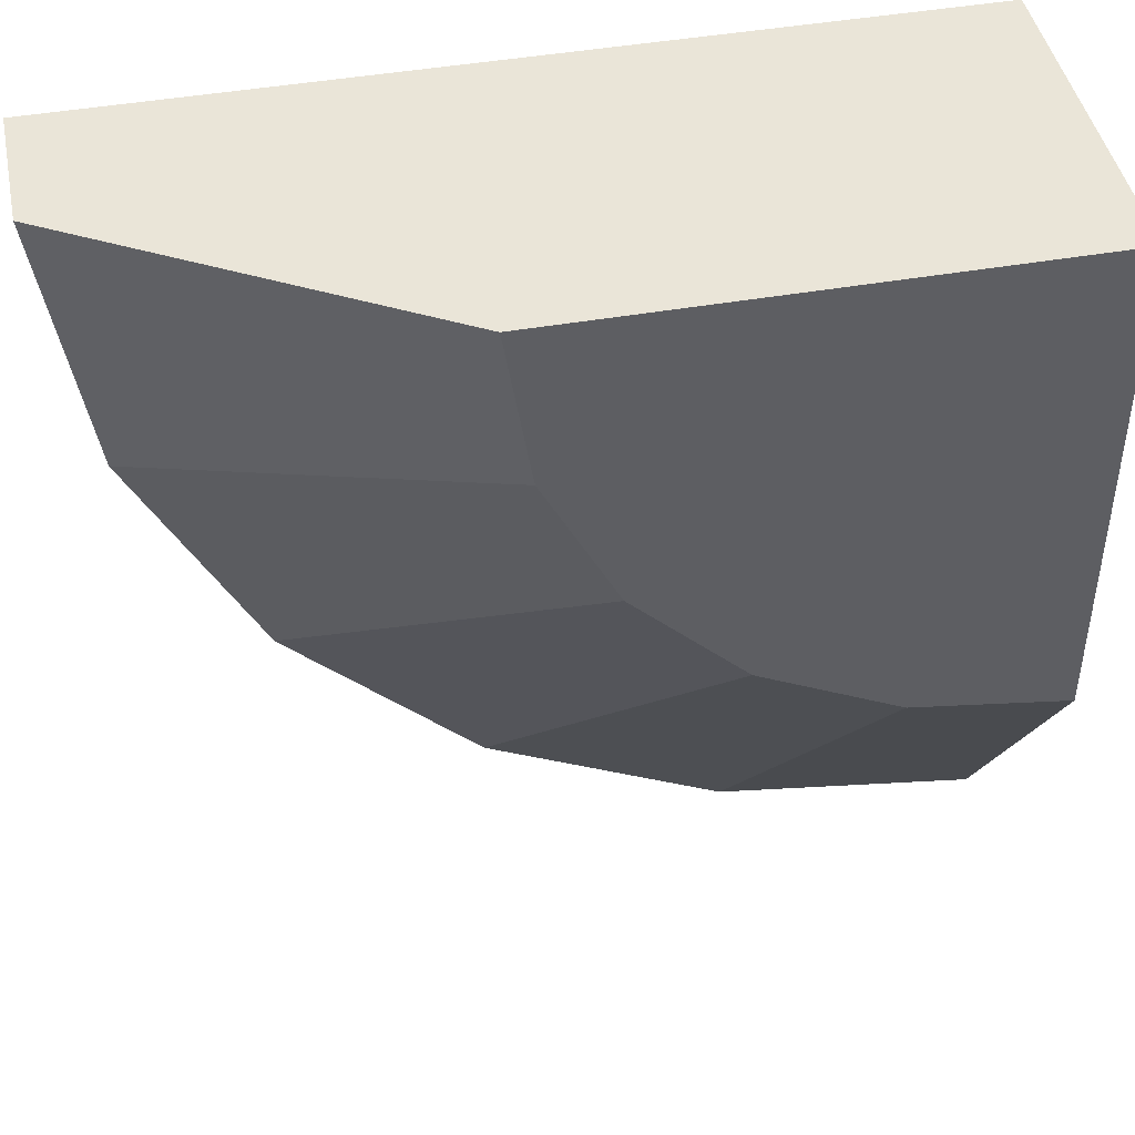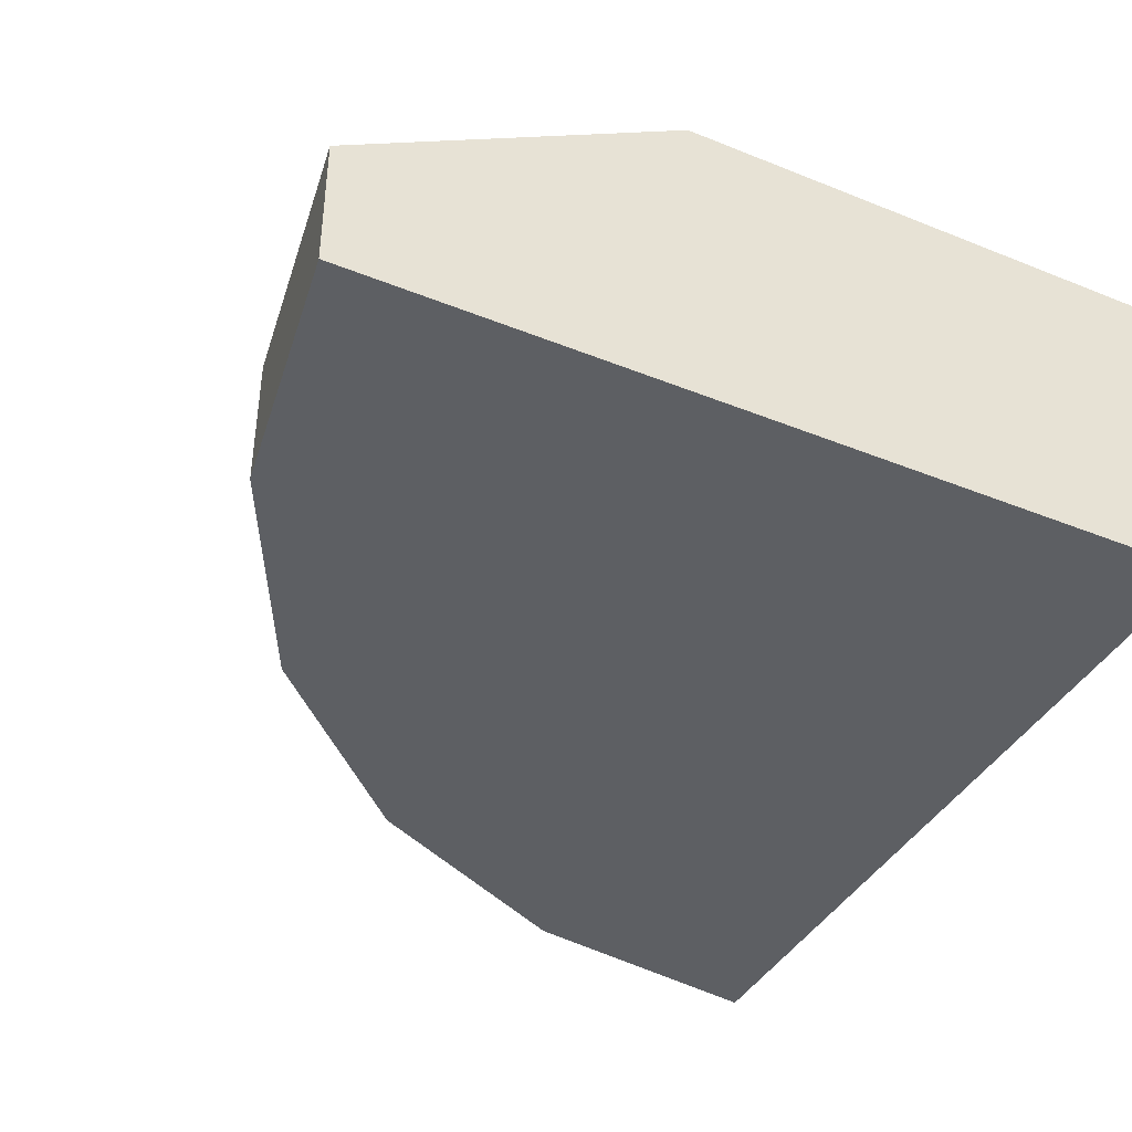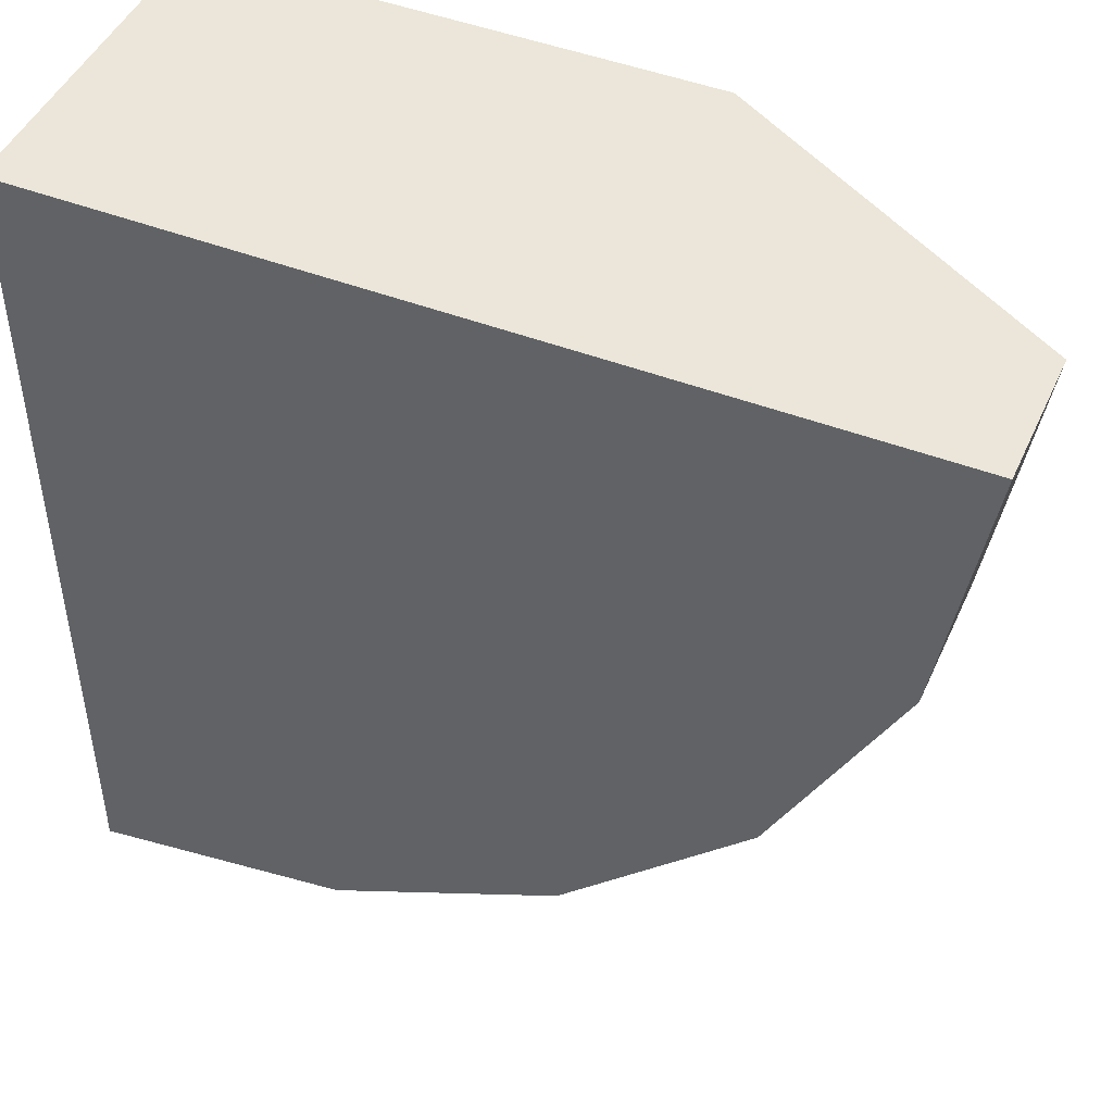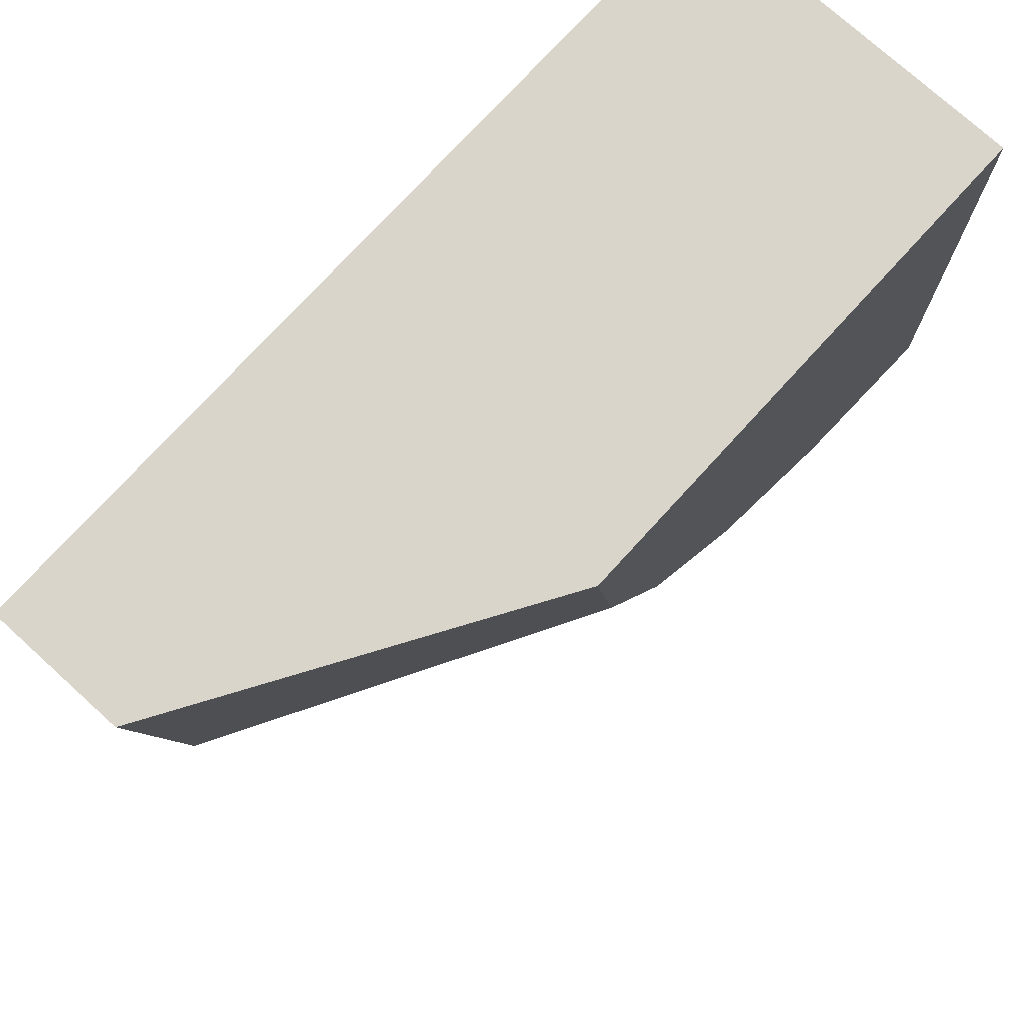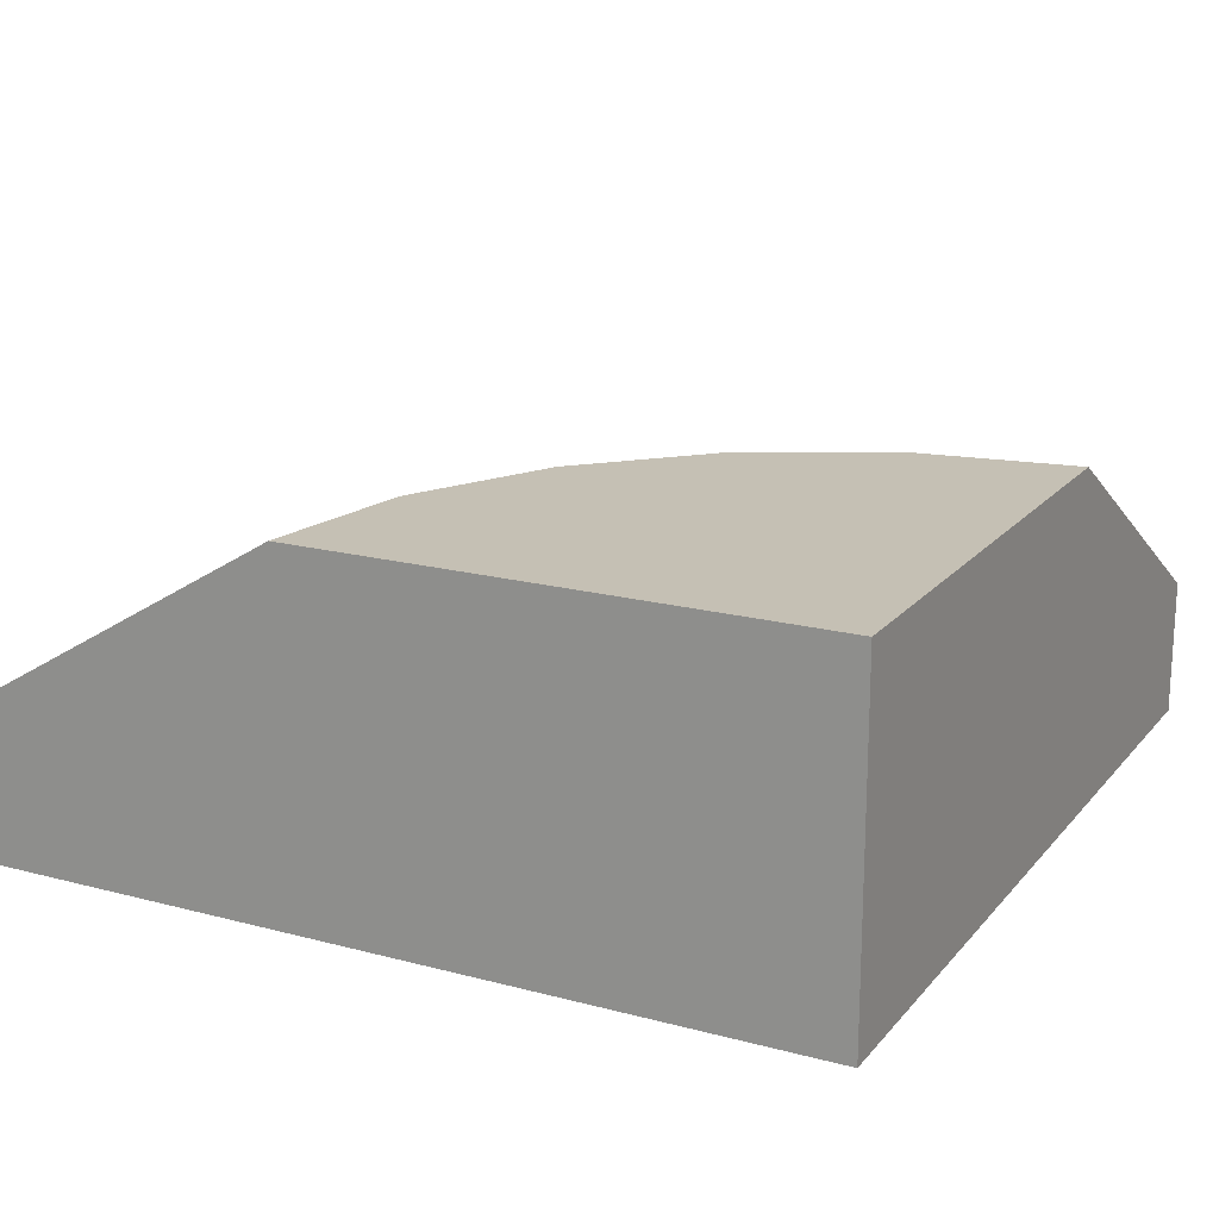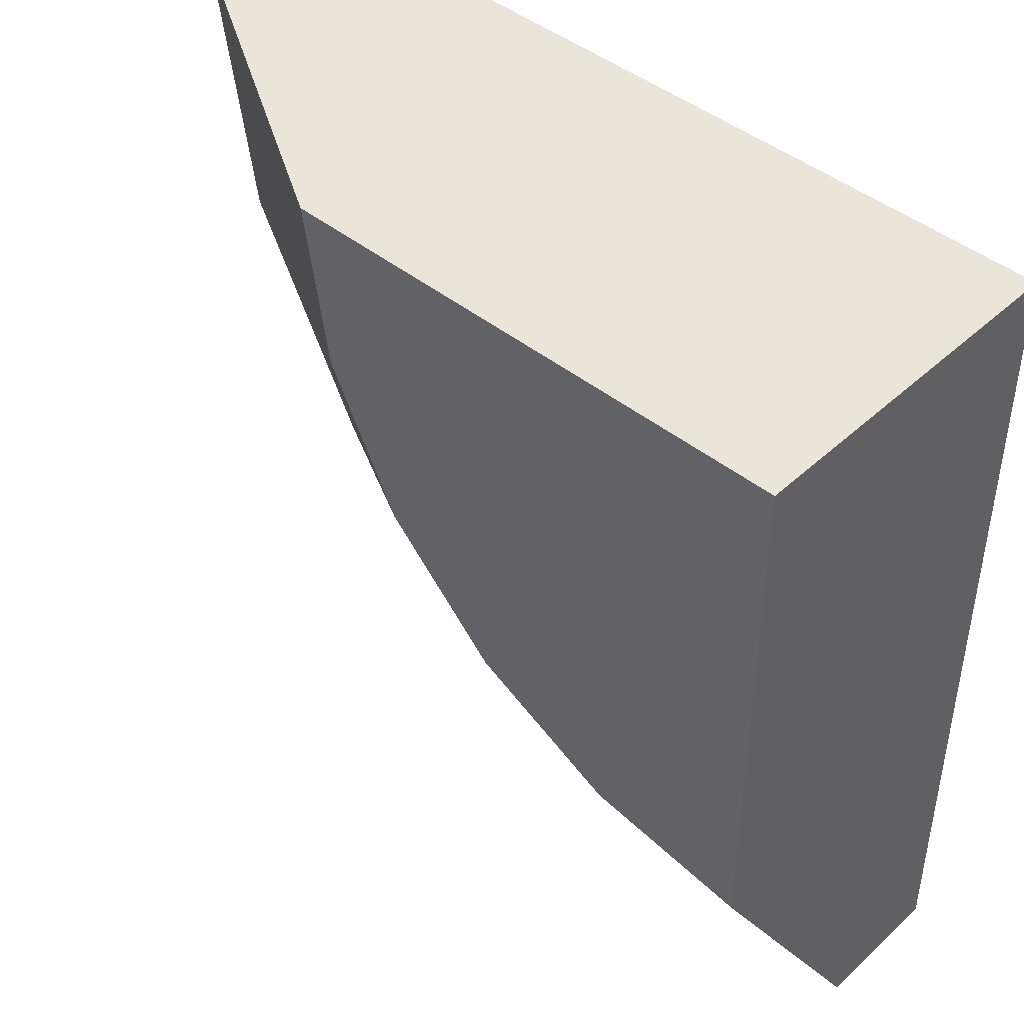
<metadata>
{"format":"obj","ext":"obj","renderer":"f3d","projection":"perspective","resolution":1024,"background":"white","views":[{"elev":44.9,"azim":168.5,"up":"+Z"},{"elev":-40.4,"azim":-116.3,"up":"+Y"},{"elev":46.7,"azim":23.6,"up":"+Z"},{"elev":74.7,"azim":132.3,"up":"+Z"},{"elev":18.4,"azim":-62.9,"up":"+Y"},{"elev":44.6,"azim":-137.0,"up":"+Z"}]}
</metadata>
<code>
o object1
g object1
v 1.523 -0 -0.9695
v 1.878 -0 -0.2725
v 2 -0 0.5
v -0.5 0 0.5
v -0.5 -0 -2
v 0.2725 -0 -1.878
v 0.9695 -0 -1.523
v 1.523 0.4 -0.9695
v 1.878 0.4 -0.2725
v 0.7135 1 -0.3817
v 0.9266 1 0.03647
v 2 0.4 0.5
v 1 1 0.5
v -0.5 1 0.5
v -0.5 1 -1
v -0.03647 1 -0.9266
v 0.3817 1 -0.7135
v 0.2725 0.4 -1.878
v 0.9695 0.4 -1.523
v -0.5 0.4 -2
f 4 5 6
f 2 3 4
f 4 1 2
f 4 7 1
f 4 6 7
f 9 2 8
f 2 1 8
f 11 9 8
f 11 8 10
f 9 11 12
f 11 13 12
f 16 15 14
f 13 11 14
f 11 10 14
f 10 17 14
f 17 16 14
f 17 19 16
f 19 18 16
f 16 18 15
f 18 20 15
f 10 8 17
f 8 19 17
f 8 1 19
f 1 7 19
f 19 7 6
f 19 6 18
f 18 6 5
f 18 5 20
f 15 20 5
f 15 5 4
f 4 14 15
f 3 12 13
f 13 14 4
f 13 4 3
f 2 9 3
f 9 12 3

</code>
